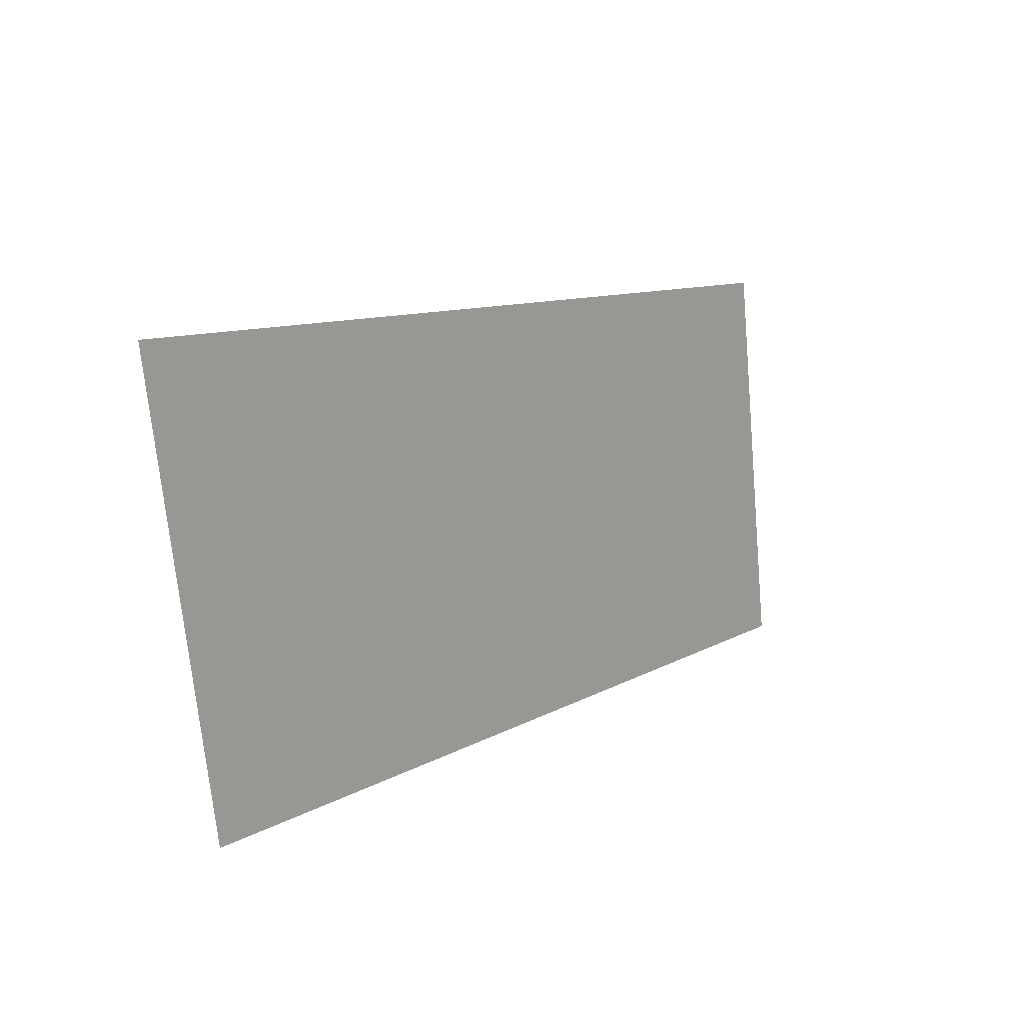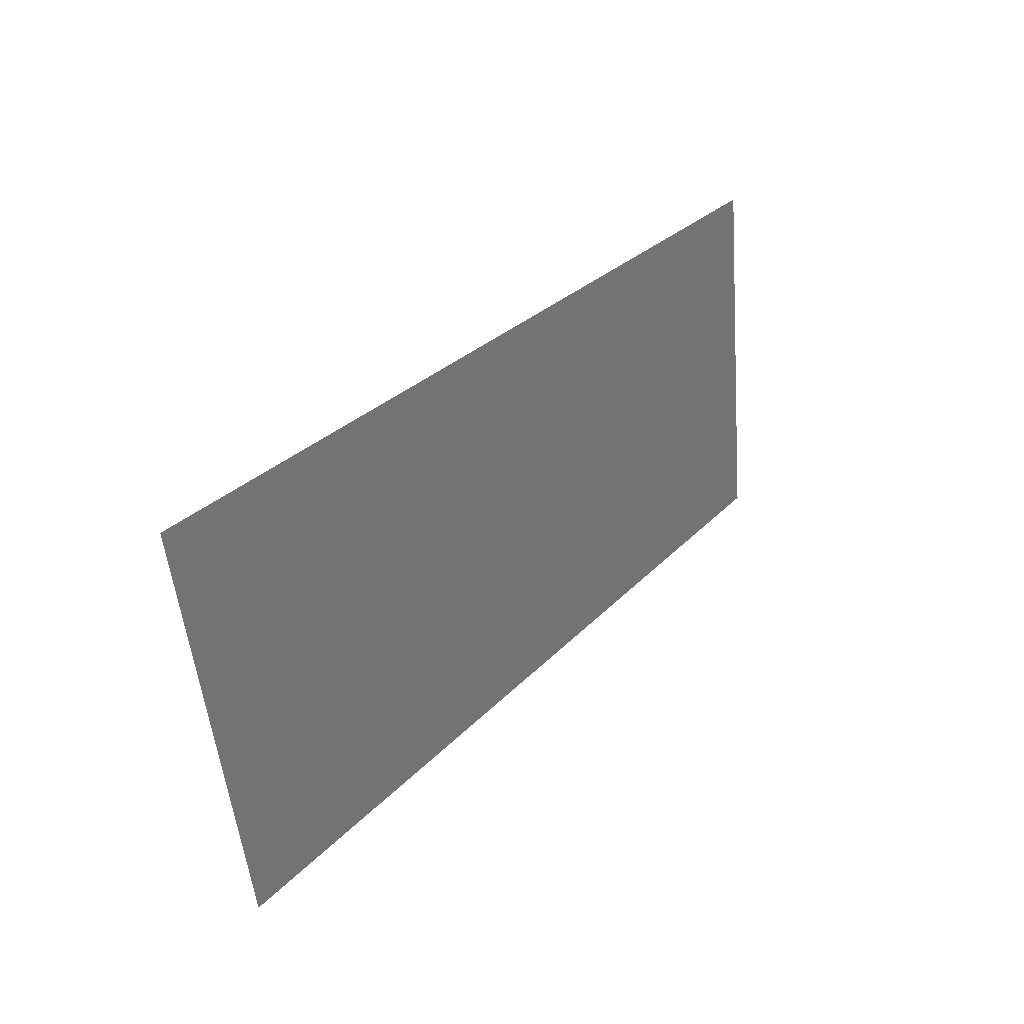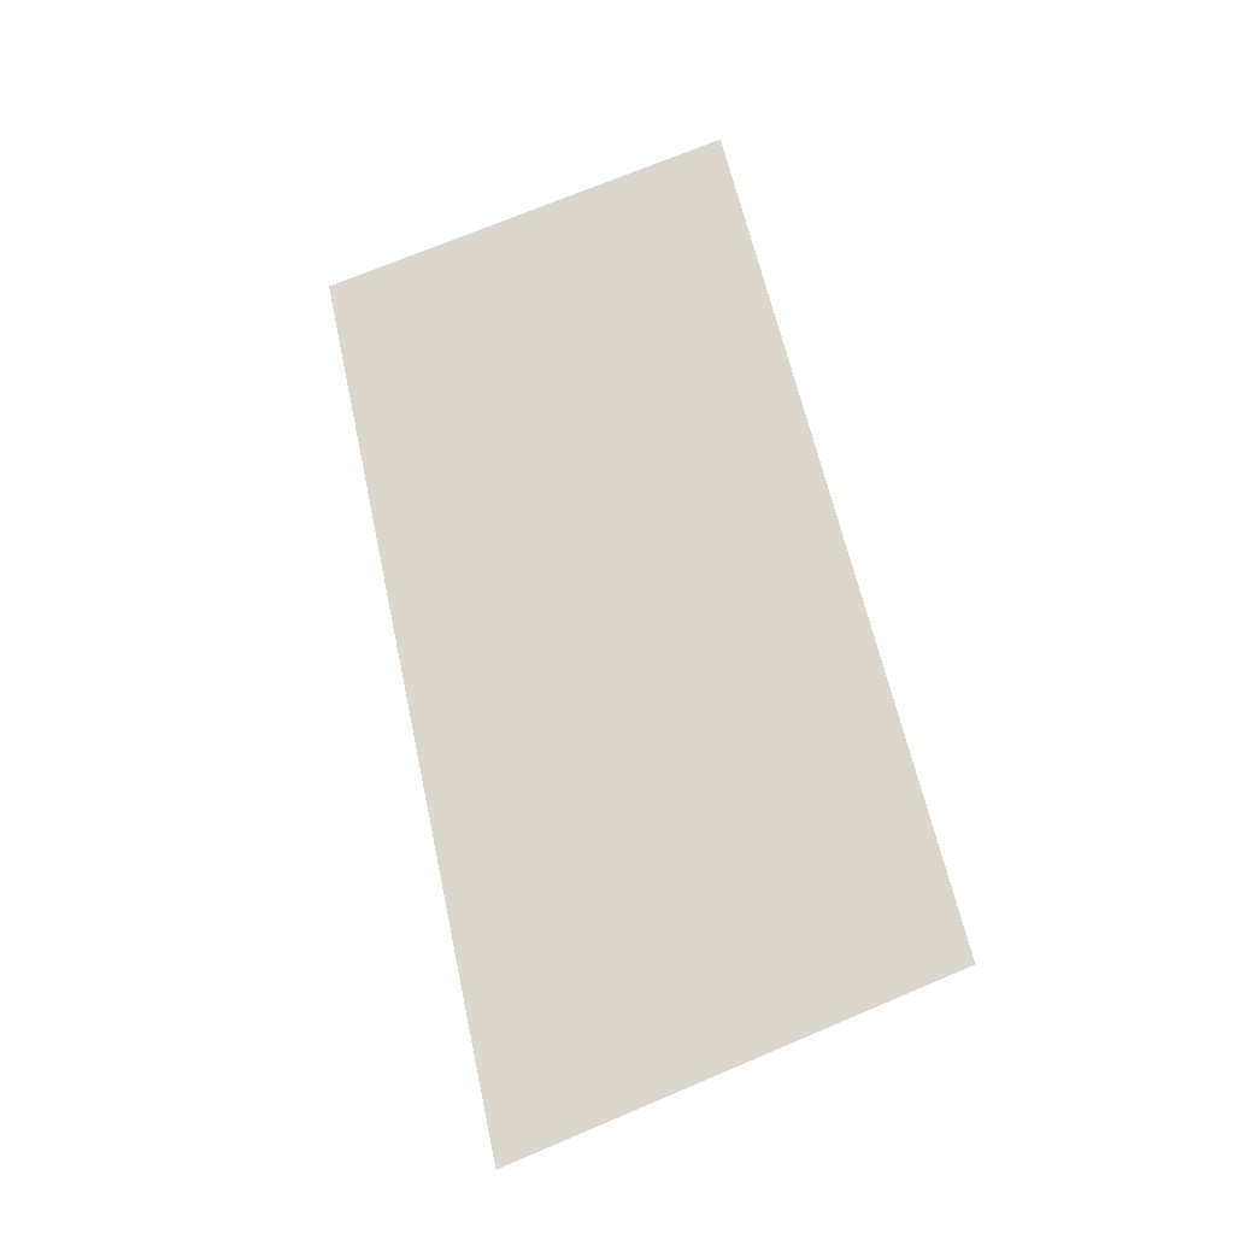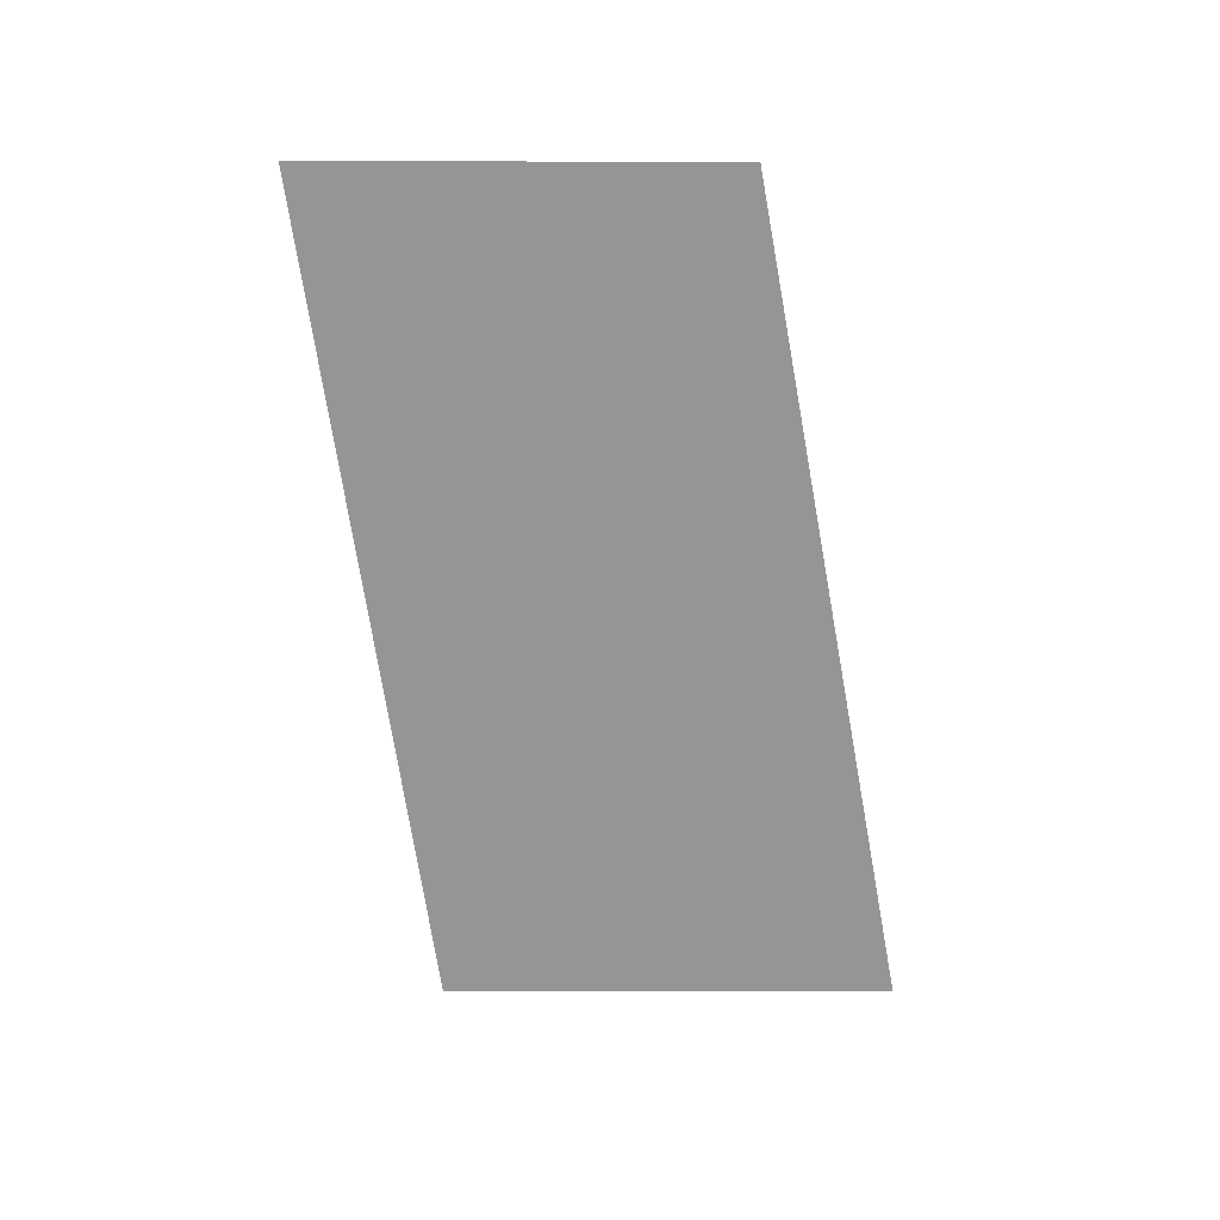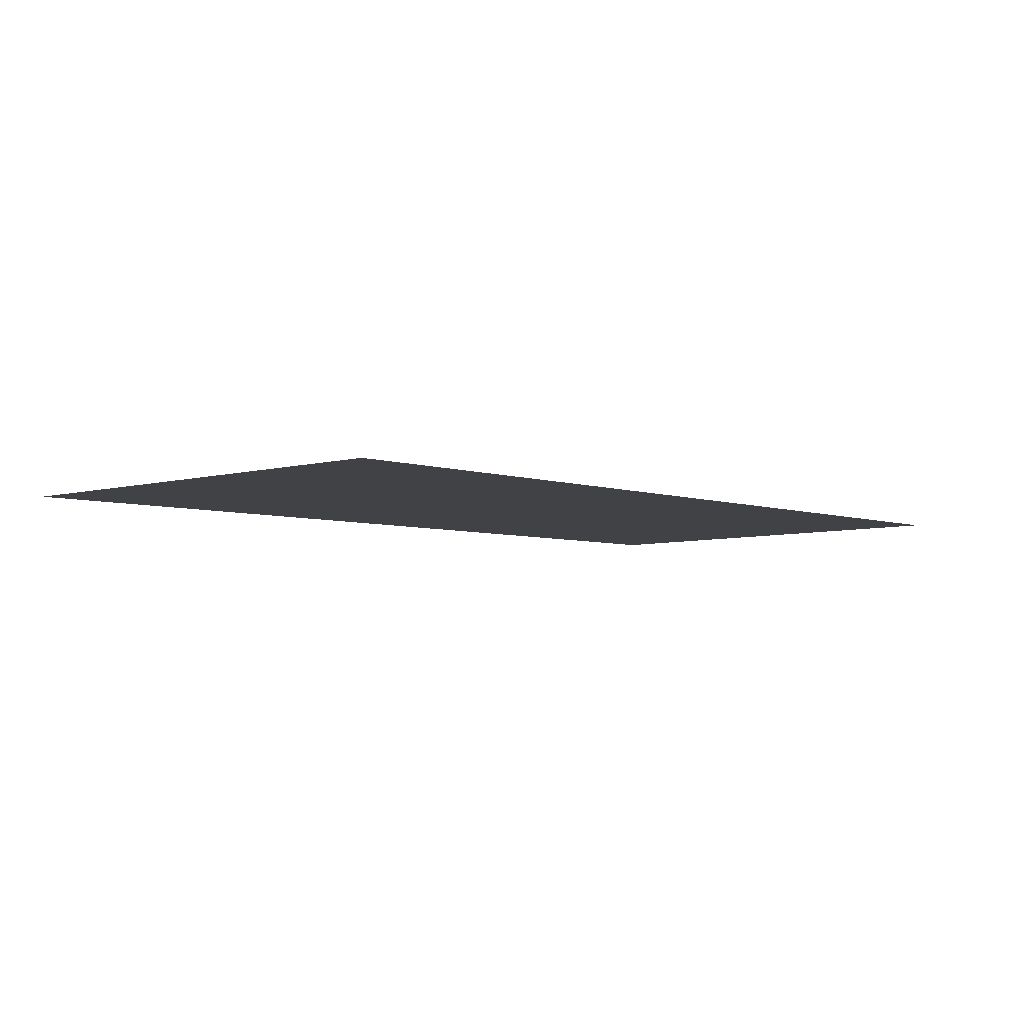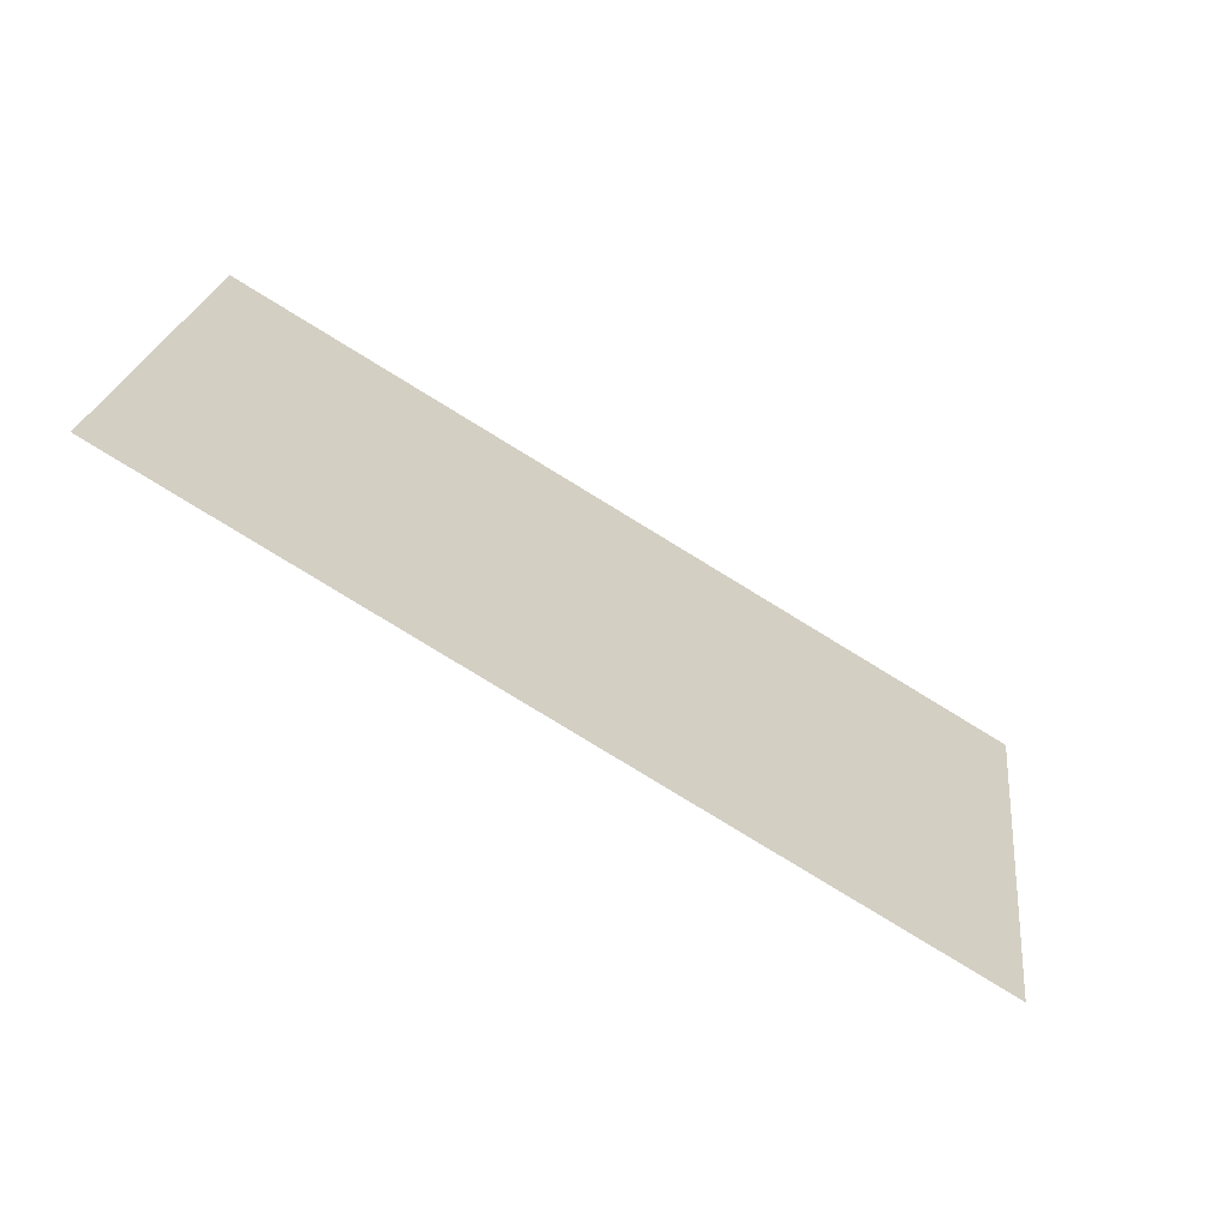
<metadata>
{"format":"obj","ext":"obj","renderer":"f3d","projection":"perspective","resolution":1024,"background":"white","views":[{"elev":14.0,"azim":-49.6,"up":"+Y"},{"elev":33.9,"azim":-53.5,"up":"+Y"},{"elev":73.3,"azim":-104.6,"up":"+Z"},{"elev":-67.6,"azim":98.0,"up":"+Z"},{"elev":-6.3,"azim":-43.0,"up":"+Z"},{"elev":-62.3,"azim":145.2,"up":"+Y"}]}
</metadata>
<code>
o section.015_Plane.016
v -2.185 16.28 0
v -2.39 17.72 -0
v -5.144 16.28 0
v -5.369 17.86 -0
f 4 1 2
f 4 3 1

</code>
